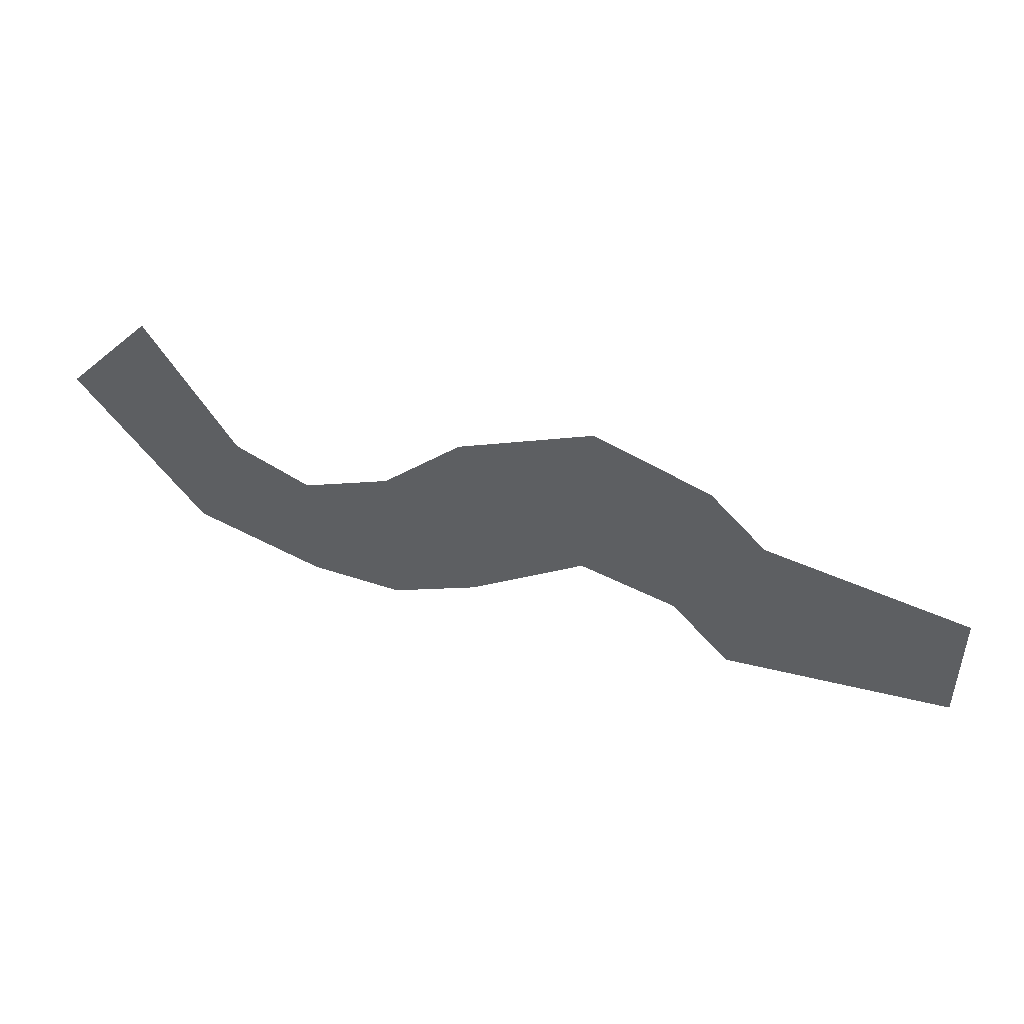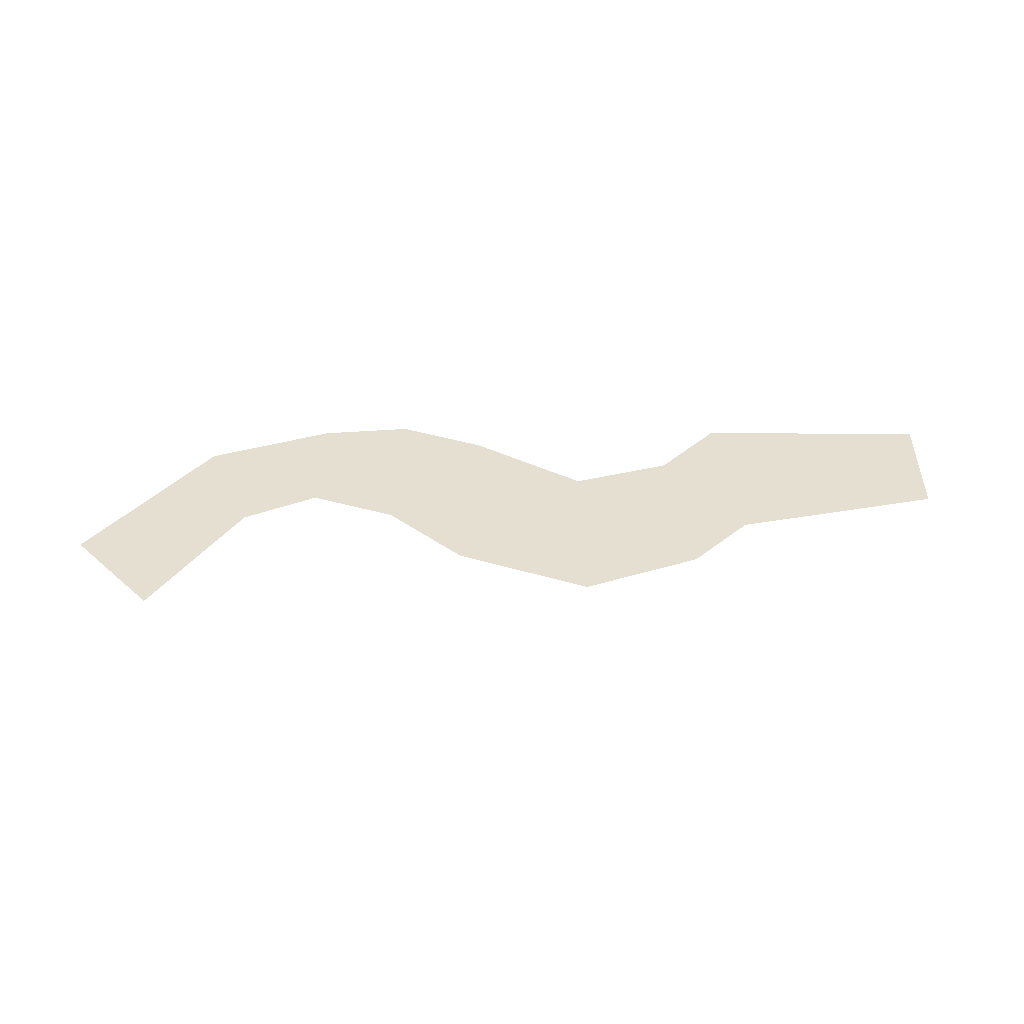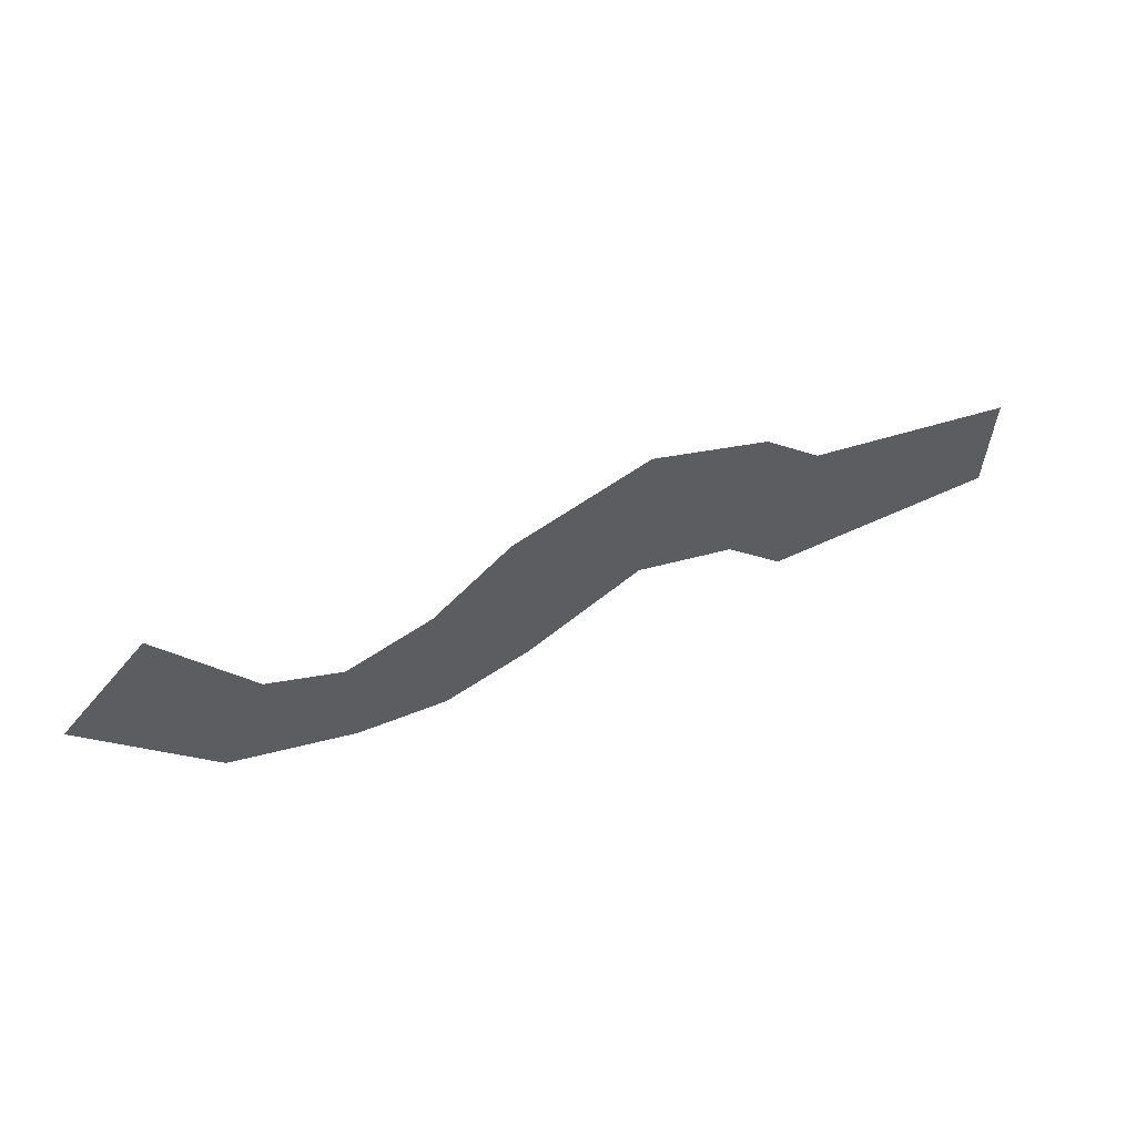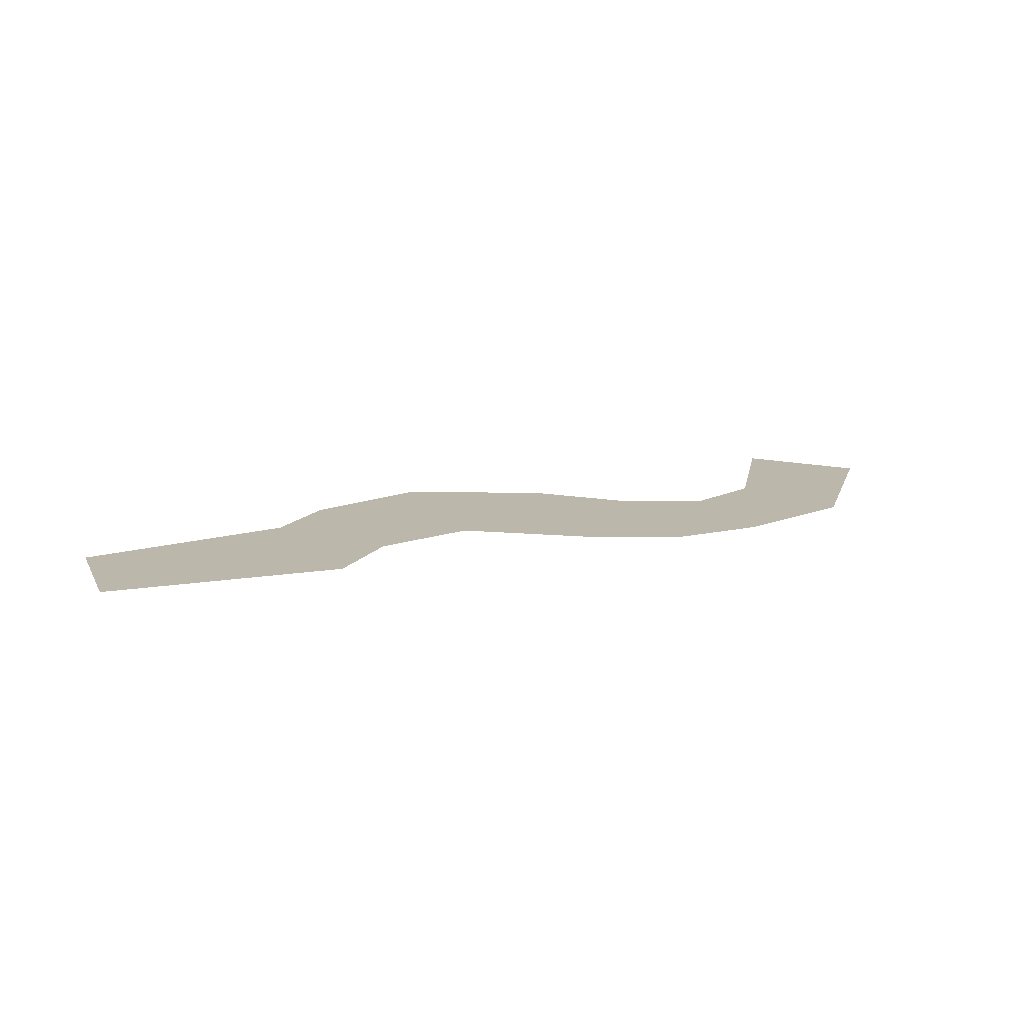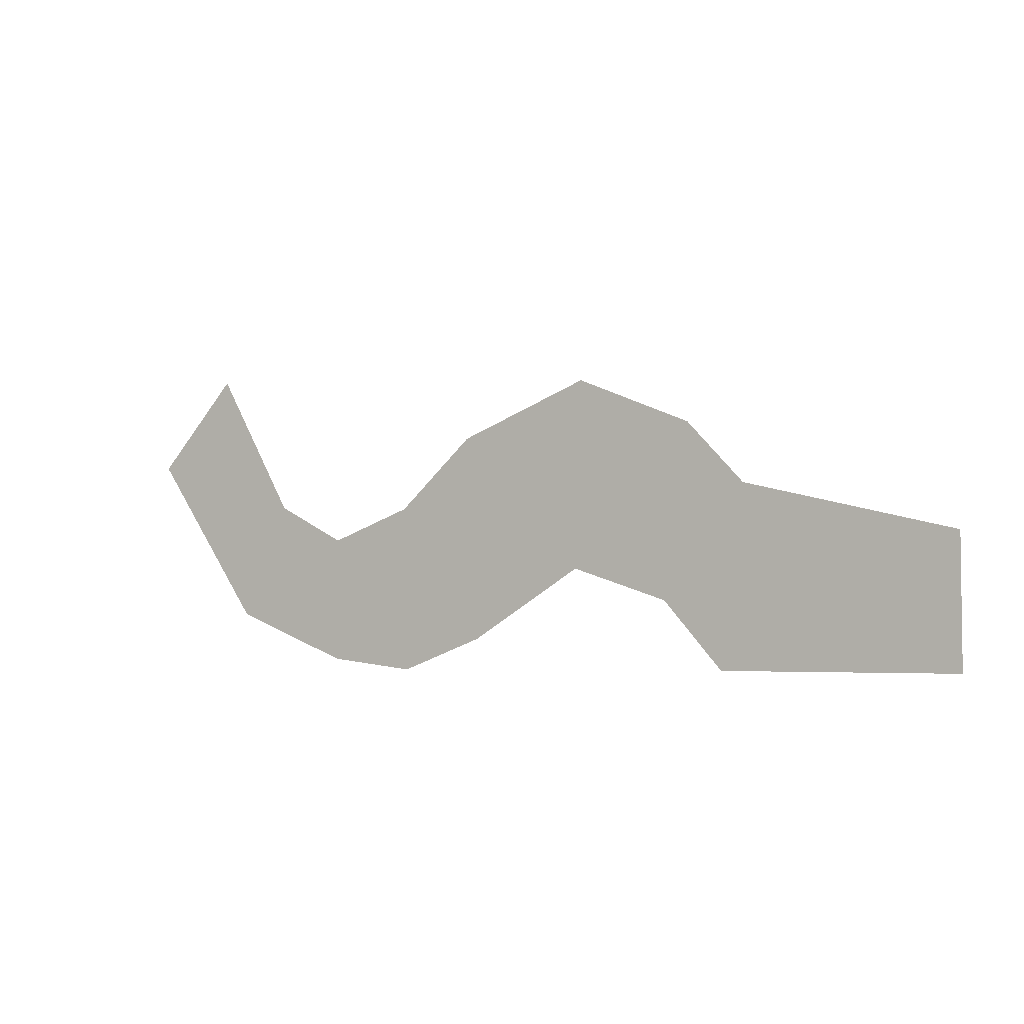
<metadata>
{"format":"obj","ext":"obj","renderer":"f3d","projection":"perspective","resolution":1024,"background":"white","views":[{"elev":46.3,"azim":15.6,"up":"+Z"},{"elev":37.4,"azim":1.1,"up":"+Y"},{"elev":59.8,"azim":-25.4,"up":"+Z"},{"elev":14.2,"azim":160.5,"up":"+Y"},{"elev":-4.1,"azim":32.4,"up":"+Z"}]}
</metadata>
<code>
g pb_Mesh487626
v 63.54 0 -8
v 63.54 0 -6
v 34.01 0 -7.874
v 34.01 0 -5.874
v 63.54 0 -6
v 63.54 0 -4
v 34.01 0 -5.874
v 34.01 0 -3.874
v 63.54 0 -4
v 63.54 0 -2
v 34.01 0 -3.874
v 34.01 0 -1.874
v 63.54 0 -2
v 63.54 0 1.892e-06
v 34.01 0 -1.874
v 34.01 0 0.1258
v 63.54 0 1.892e-06
v 63.54 0 2
v 34.01 0 0.1258
v 34.01 0 2.126
v 63.54 0 2
v 63.54 0 4
v 34.01 0 2.126
v 34.01 0 4.126
v 63.54 0 4
v 63.54 0 6
v 34.01 0 4.126
v 35.05 0 9.573
v 63.54 0 6
v 63.54 0 8
v 35.05 0 9.573
v 37.06 0 14.51
v 34.01 0 -7.874
v 34.01 0 -5.874
v 26.45 0 0.6061
v 26.45 0 2.606
v 34.01 0 -5.874
v 34.01 0 -3.874
v 26.45 0 2.606
v 26.45 0 4.606
v 34.01 0 -3.874
v 34.01 0 -1.874
v 26.45 0 4.606
v 26.45 0 6.606
v 34.01 0 -1.874
v 34.01 0 0.1258
v 26.45 0 6.606
v 26.45 0 8.606
v 34.01 0 0.1258
v 34.01 0 2.126
v 26.45 0 8.606
v 26.45 0 10.61
v 34.01 0 2.126
v 34.01 0 4.126
v 26.45 0 10.61
v 26.73 0 14.7
v 34.01 0 4.126
v 35.05 0 9.573
v 26.73 0 14.7
v 27.24 0 17.81
v 35.05 0 9.573
v 37.06 0 14.51
v 27.24 0 17.81
v 29.74 0 22.24
v 26.45 0 0.6061
v 26.45 0 2.606
v 13.97 0 4.727
v 13.97 0 6.727
v 26.45 0 2.606
v 26.45 0 4.606
v 13.97 0 6.727
v 13.97 0 8.727
v 26.45 0 4.606
v 26.45 0 6.606
v 13.97 0 8.727
v 13.97 0 10.73
v 26.45 0 6.606
v 26.45 0 8.606
v 13.97 0 10.73
v 13.97 0 12.73
v 26.45 0 8.606
v 26.45 0 10.61
v 13.97 0 12.73
v 13.97 0 14.73
v 26.45 0 10.61
v 26.73 0 14.7
v 13.97 0 14.73
v 14.12 0 18.46
v 26.73 0 14.7
v 27.24 0 17.81
v 14.12 0 18.46
v 14.28 0 22.68
v 27.24 0 17.81
v 29.74 0 22.24
v 14.28 0 22.68
v 14.84 0 28.38
v 13.97 0 4.727
v 13.97 0 6.727
v -0.7546 0 -4.015
v -0.8735 0 -1.033
v 13.97 0 6.727
v 13.97 0 8.727
v -0.8735 0 -1.033
v -1.115 0 2.072
v 13.97 0 8.727
v 13.97 0 10.73
v -1.115 0 2.072
v -1.115 0 4.072
v 13.97 0 10.73
v 13.97 0 12.73
v -1.115 0 4.072
v -1.115 0 6.072
v 13.97 0 12.73
v 13.97 0 14.73
v -1.115 0 6.072
v -1.115 0 8.072
v 13.97 0 14.73
v 14.12 0 18.46
v -1.115 0 8.072
v -1.327 0 11.93
v 14.12 0 18.46
v 14.28 0 22.68
v -1.327 0 11.93
v -1.882 0 17.28
v 14.28 0 22.68
v 14.84 0 28.38
v -1.882 0 17.28
v -2.324 0 22.01
v -0.7546 0 -4.015
v -0.8735 0 -1.033
v -11.82 0 -8
v -11.82 0 -6
v -0.8735 0 -1.033
v -1.115 0 2.072
v -11.82 0 -6
v -11.82 0 -4
v -1.115 0 2.072
v -1.115 0 4.072
v -11.82 0 -4
v -11.82 0 -2
v -1.115 0 4.072
v -1.115 0 6.072
v -11.82 0 -2
v -11.82 0 0
v -1.115 0 6.072
v -1.115 0 8.072
v -11.82 0 0
v -11.82 0 2
v -1.115 0 8.072
v -1.327 0 11.93
v -11.82 0 2
v -11.82 0 4
v -1.327 0 11.93
v -1.882 0 17.28
v -11.82 0 4
v -11.63 -3.815e-06 9.582
v -1.882 0 17.28
v -2.324 0 22.01
v -11.63 -3.815e-06 9.582
v -12.34 0 13.21
v -11.82 0 -8
v -11.82 0 -6
v -23.38 0 -6.631
v -23.38 0 -4.631
v -11.82 0 -6
v -11.82 0 -4
v -23.38 0 -4.631
v -23.38 0 -2.631
v -11.82 0 -4
v -11.82 0 -2
v -23.38 0 -2.631
v -23.38 0 -0.6312
v -11.82 0 -2
v -11.82 0 0
v -23.38 0 -0.6312
v -23.38 0 1.369
v -11.82 0 0
v -11.82 0 2
v -23.38 0 1.369
v -23.38 0 3.369
v -11.82 0 2
v -11.82 0 4
v -23.38 0 3.369
v -23.38 0 5.369
v -11.82 0 4
v -11.63 -3.815e-06 9.582
v -23.38 0 5.369
v -23.38 0 7.369
v -11.63 -3.815e-06 9.582
v -12.34 0 13.21
v -23.38 0 7.369
v -23.38 0 9.369
v -23.38 0 -6.631
v -23.38 0 -4.631
v -39.32 3.815e-06 -0.4469
v -38.5 3.815e-06 1.378
v -23.38 0 -4.631
v -23.38 0 -2.631
v -38.5 3.815e-06 1.378
v -37.68 3.815e-06 3.202
v -23.38 0 -2.631
v -23.38 0 -0.6312
v -37.68 3.815e-06 3.202
v -36.86 3.815e-06 5.027
v -23.38 0 -0.6312
v -23.38 0 1.369
v -36.86 3.815e-06 5.027
v -36.05 3.815e-06 6.851
v -23.38 0 1.369
v -23.38 0 3.369
v -36.05 3.815e-06 6.851
v -35.23 3.815e-06 8.676
v -23.38 0 3.369
v -23.38 0 5.369
v -35.23 3.815e-06 8.676
v -34.41 3.815e-06 10.5
v -23.38 0 5.369
v -23.38 0 7.369
v -34.41 3.815e-06 10.5
v -33.59 3.815e-06 12.32
v -23.38 0 7.369
v -23.38 0 9.369
v -33.59 3.815e-06 12.32
v -32.77 3.815e-06 14.15
v -39.32 3.815e-06 -0.4469
v -38.5 3.815e-06 1.378
v -54.36 0 20.7
v -52.99 0 22.15
v -38.5 3.815e-06 1.378
v -37.68 3.815e-06 3.202
v -52.99 0 22.15
v -51.62 0 23.61
v -37.68 3.815e-06 3.202
v -36.86 3.815e-06 5.027
v -51.62 0 23.61
v -50.25 0 25.07
v -36.86 3.815e-06 5.027
v -36.05 3.815e-06 6.851
v -50.25 0 25.07
v -48.88 0 26.53
v -36.05 3.815e-06 6.851
v -35.23 3.815e-06 8.676
v -48.88 0 26.53
v -47.51 0 27.98
v -35.23 3.815e-06 8.676
v -34.41 3.815e-06 10.5
v -47.51 0 27.98
v -46.14 0 29.44
v -34.41 3.815e-06 10.5
v -33.59 3.815e-06 12.32
v -46.14 0 29.44
v -44.77 0 30.9
v -33.59 3.815e-06 12.32
v -32.77 3.815e-06 14.15
v -44.77 0 30.9
v -43.4 0 32.36
g pb_Mesh487626_0
f 3 2 1
f 3 4 2
f 7 6 5
f 7 8 6
f 11 10 9
f 11 12 10
f 15 14 13
f 15 16 14
f 19 18 17
f 19 20 18
f 23 22 21
f 23 24 22
f 27 26 25
f 27 28 26
f 31 30 29
f 31 32 30
f 35 34 33
f 35 36 34
f 39 38 37
f 39 40 38
f 43 42 41
f 43 44 42
f 47 46 45
f 47 48 46
f 51 50 49
f 51 52 50
f 55 54 53
f 55 56 54
f 59 58 57
f 59 60 58
f 63 62 61
f 63 64 62
f 67 66 65
f 67 68 66
f 71 70 69
f 71 72 70
f 75 74 73
f 75 76 74
f 79 78 77
f 79 80 78
f 83 82 81
f 83 84 82
f 87 86 85
f 87 88 86
f 91 90 89
f 91 92 90
f 95 94 93
f 95 96 94
f 99 98 97
f 99 100 98
f 103 102 101
f 103 104 102
f 107 106 105
f 107 108 106
f 111 110 109
f 111 112 110
f 115 114 113
f 115 116 114
f 119 118 117
f 119 120 118
f 123 122 121
f 123 124 122
f 127 126 125
f 127 128 126
f 131 130 129
f 131 132 130
f 135 134 133
f 135 136 134
f 139 138 137
f 139 140 138
f 143 142 141
f 143 144 142
f 147 146 145
f 147 148 146
f 151 150 149
f 151 152 150
f 155 154 153
f 155 156 154
f 159 158 157
f 159 160 158
f 163 162 161
f 163 164 162
f 167 166 165
f 167 168 166
f 171 170 169
f 171 172 170
f 175 174 173
f 175 176 174
f 179 178 177
f 179 180 178
f 183 182 181
f 183 184 182
f 187 186 185
f 187 188 186
f 191 190 189
f 191 192 190
f 195 194 193
f 195 196 194
f 199 198 197
f 199 200 198
f 203 202 201
f 203 204 202
f 207 206 205
f 207 208 206
f 211 210 209
f 211 212 210
f 215 214 213
f 215 216 214
f 219 218 217
f 219 220 218
f 223 222 221
f 223 224 222
f 227 226 225
f 227 228 226
f 231 230 229
f 231 232 230
f 235 234 233
f 235 236 234
f 239 238 237
f 239 240 238
f 243 242 241
f 243 244 242
f 247 246 245
f 247 248 246
f 251 250 249
f 251 252 250
f 255 254 253
f 255 256 254

</code>
